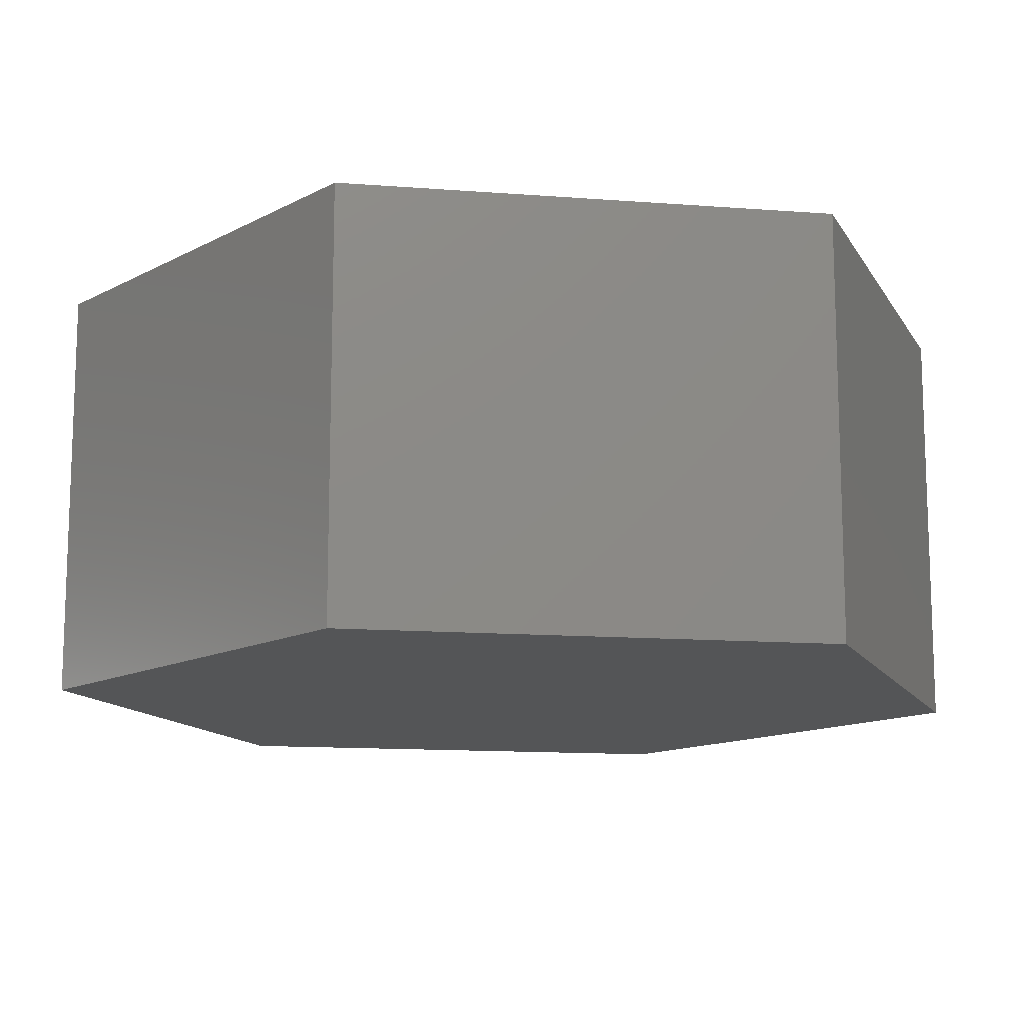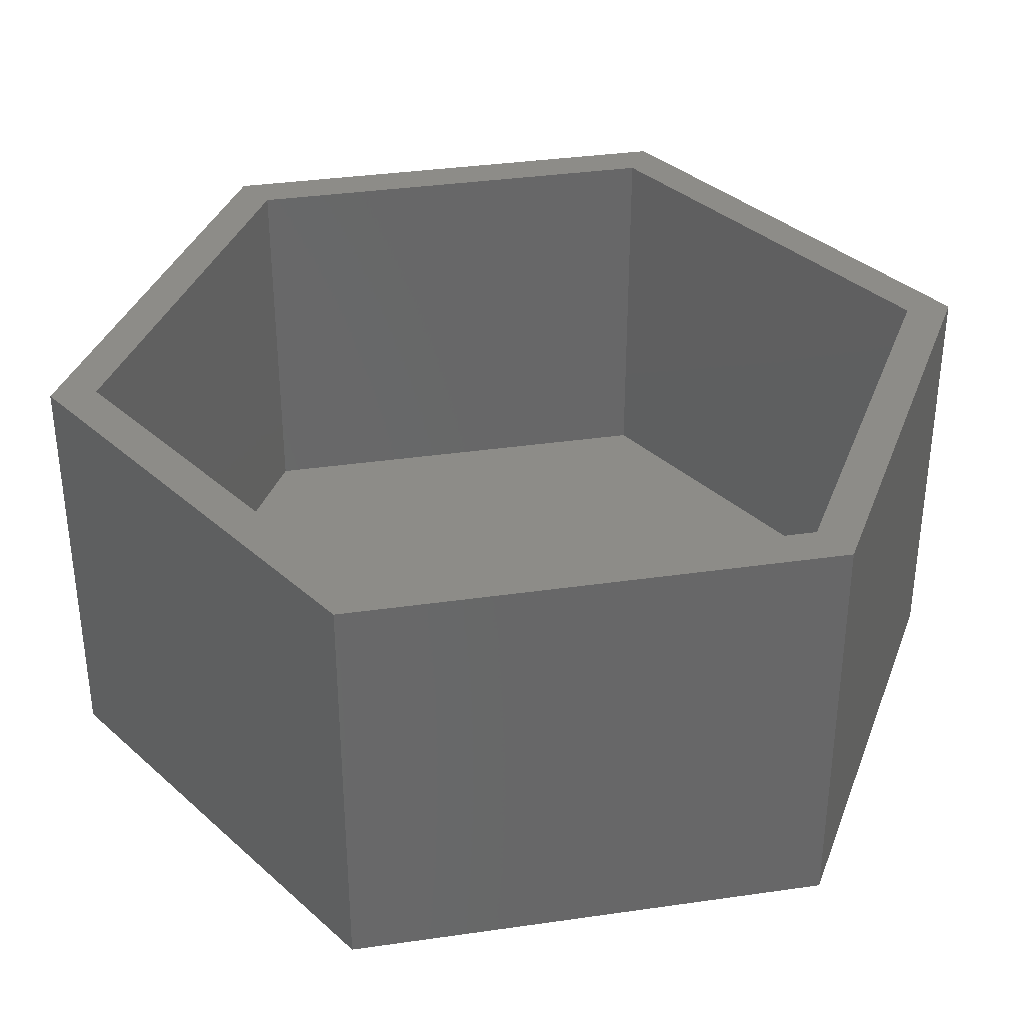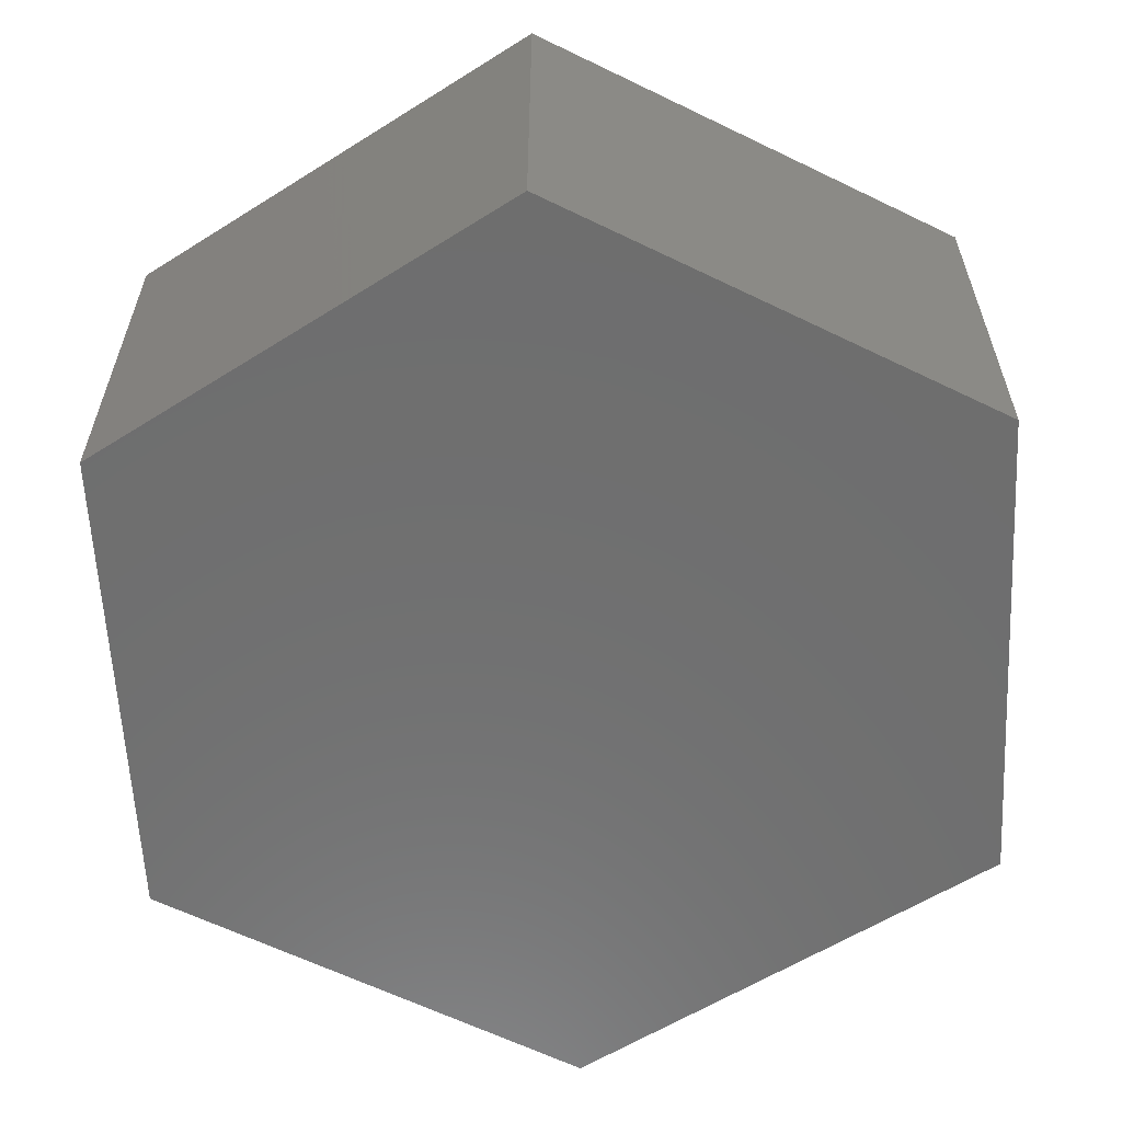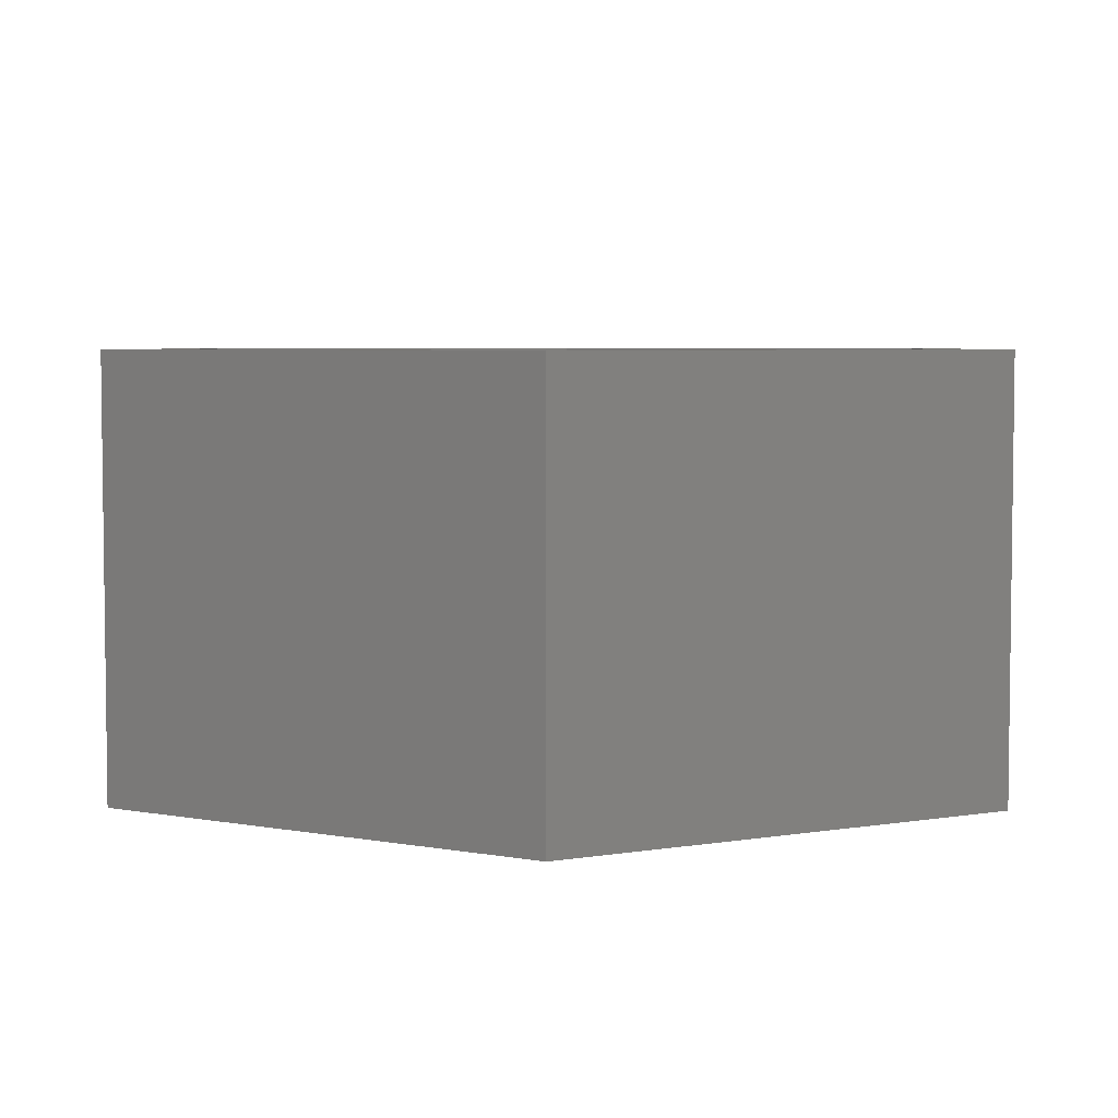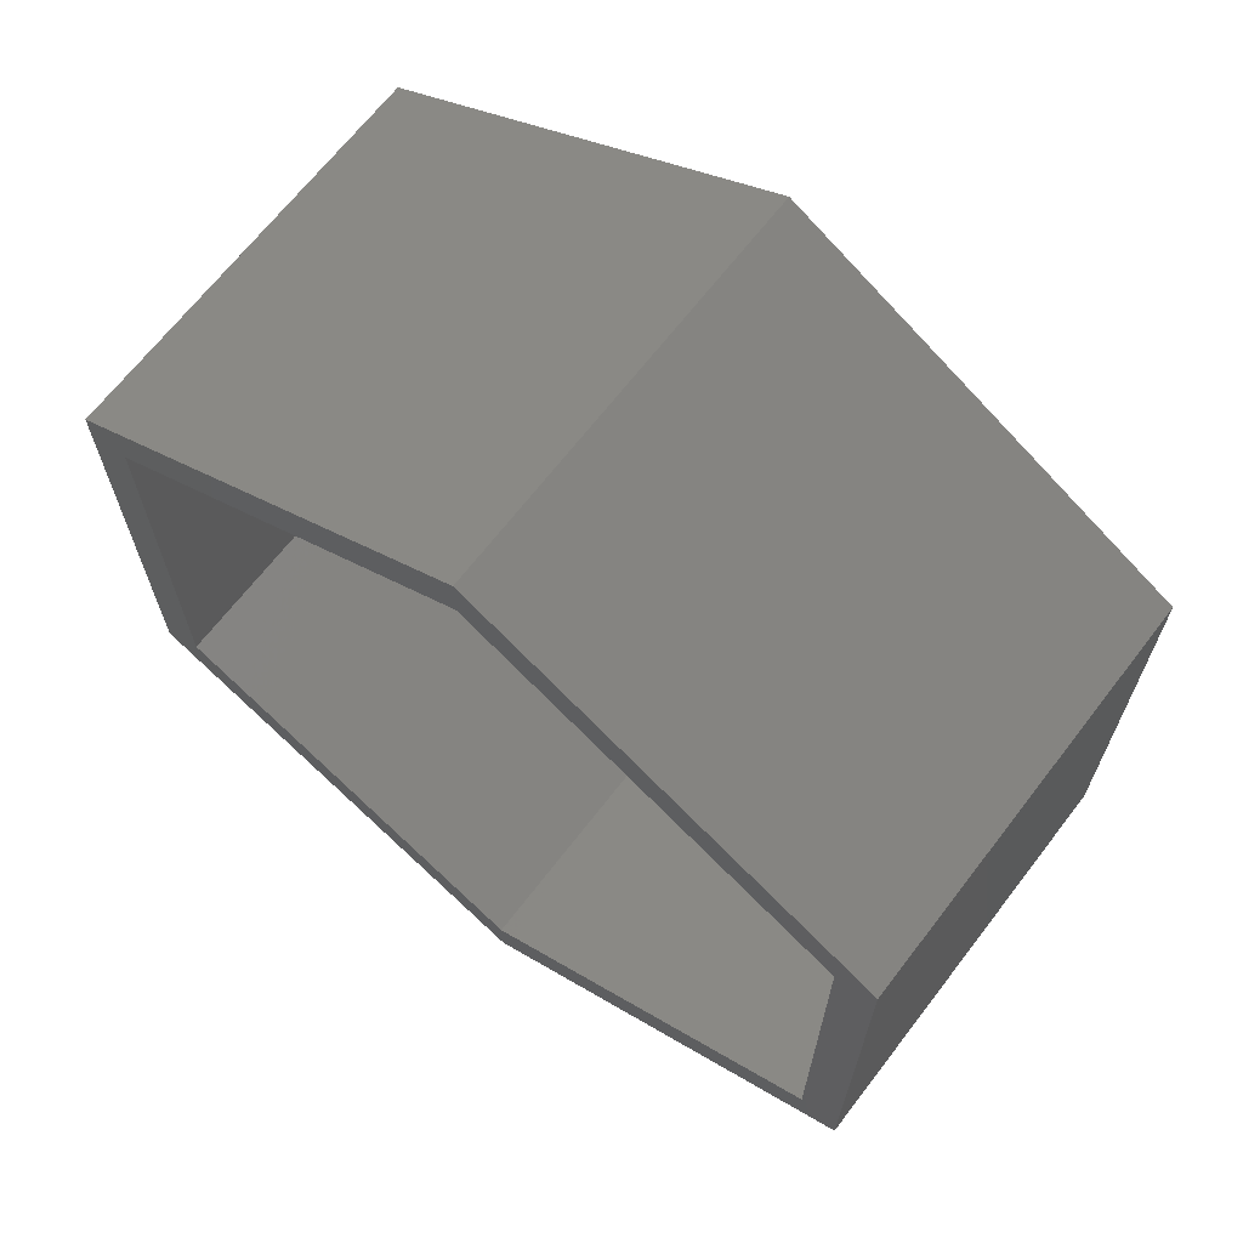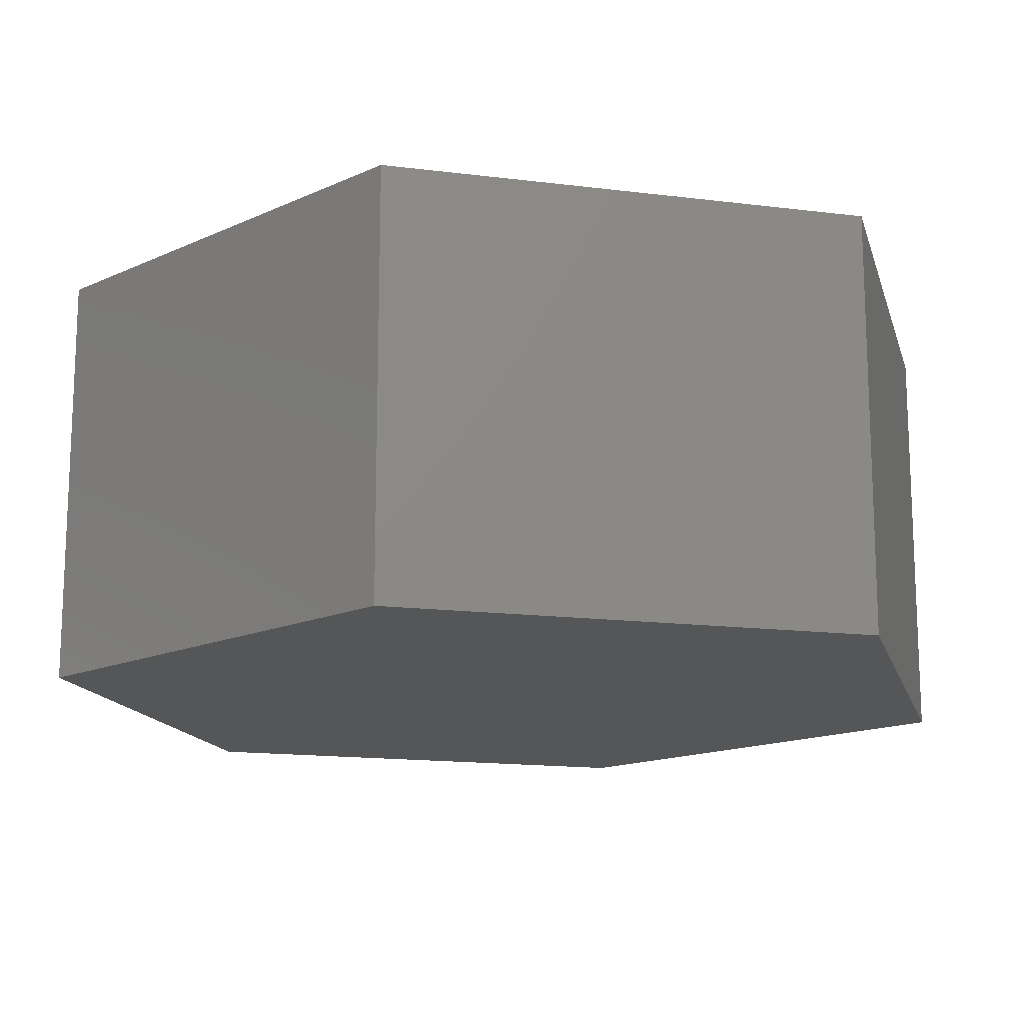
<metadata>
{"format":"stl","ext":"stl","renderer":"f3d","projection":"perspective","resolution":1024,"background":"white","views":[{"elev":-13.0,"azim":80.0,"up":"+Z"},{"elev":35.4,"azim":79.2,"up":"+Z"},{"elev":-60.5,"azim":-177.1,"up":"+Z"},{"elev":4.8,"azim":61.2,"up":"+Z"},{"elev":67.5,"azim":37.6,"up":"+Y"},{"elev":-15.1,"azim":-165.7,"up":"+Z"}]}
</metadata>
<code>
# stl→obj: 24 verts, 44 faces
v 0.3203 0.1879 0.3281
v -0.0004934 0.3722 0.3281
v -0.000656 0.3363 0.3281
v 0.2891 0.1698 0.3281
v 0.2891 -0.1694 0.3281
v 0.3203 -0.1875 0.3281
v -0.2969 0.1696 0.3281
v -0.3281 0.1879 0.3281
v -0.2969 -0.1692 0.3281
v -0.3281 -0.1875 0.3281
v -0.000656 -0.3358 0.3281
v -0.0004934 -0.3718 0.3281
v -0.2969 -0.1692 0.03125
v -0.000656 -0.3358 0.03125
v 0.2891 -0.1694 0.03125
v 0.2891 0.1698 0.03125
v -0.000656 0.3363 0.03125
v -0.2969 0.1696 0.03125
v 0.3203 -0.1875 0
v -0.0004934 -0.3718 0
v -0.3281 -0.1875 0
v -0.0004934 0.3722 0
v 0.3203 0.1879 0
v -0.3281 0.1879 0
f 1 2 3
f 1 3 4
f 1 4 5
f 1 5 6
f 3 2 7
f 7 2 8
f 7 8 9
f 9 8 10
f 9 10 11
f 11 10 12
f 11 12 5
f 5 12 6
f 9 11 13
f 13 11 14
f 11 5 14
f 14 5 15
f 5 4 15
f 15 4 16
f 4 3 16
f 16 3 17
f 3 7 17
f 17 7 18
f 7 9 18
f 18 9 13
f 15 13 14
f 13 15 18
f 18 15 16
f 18 16 17
f 19 20 21
f 22 23 24
f 24 23 19
f 24 19 21
f 8 24 10
f 10 24 21
f 2 22 8
f 8 22 24
f 1 23 2
f 2 23 22
f 6 19 1
f 1 19 23
f 12 20 6
f 6 20 19
f 10 21 12
f 12 21 20

</code>
